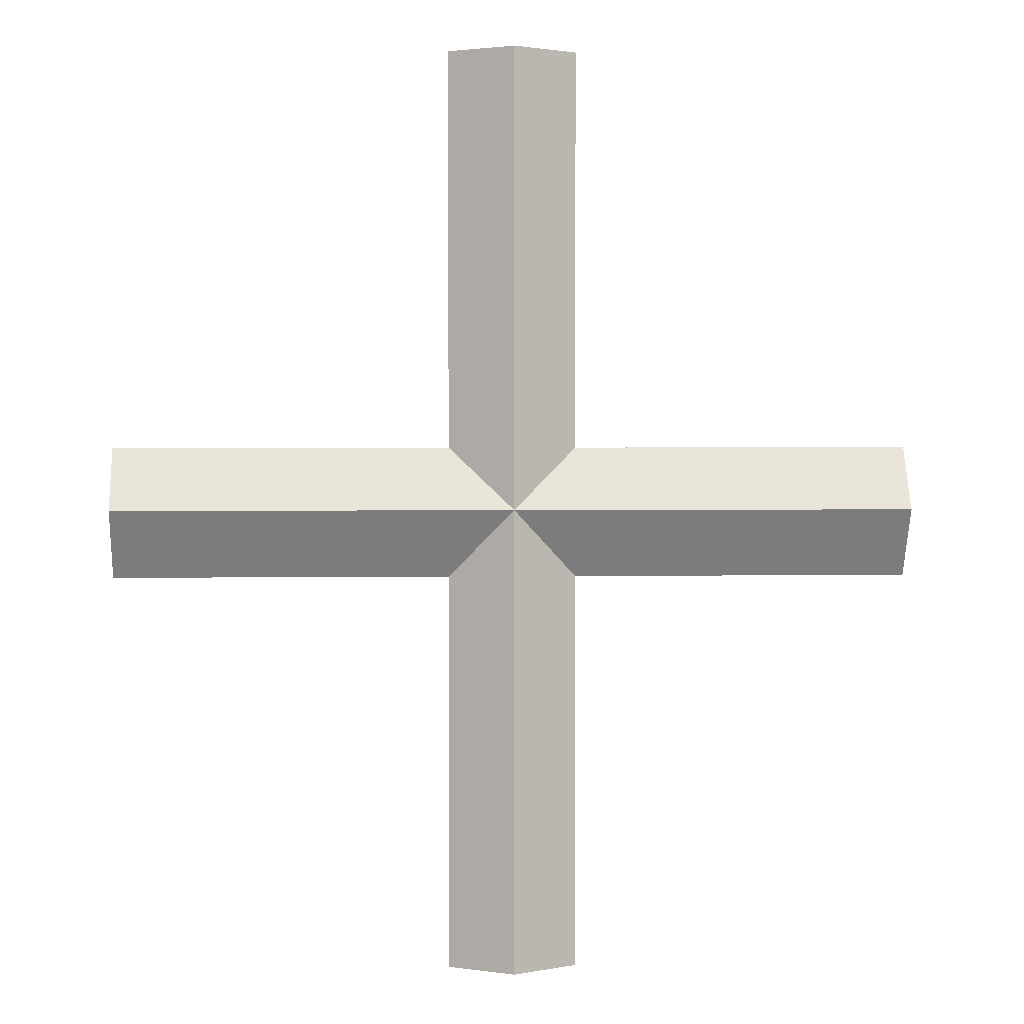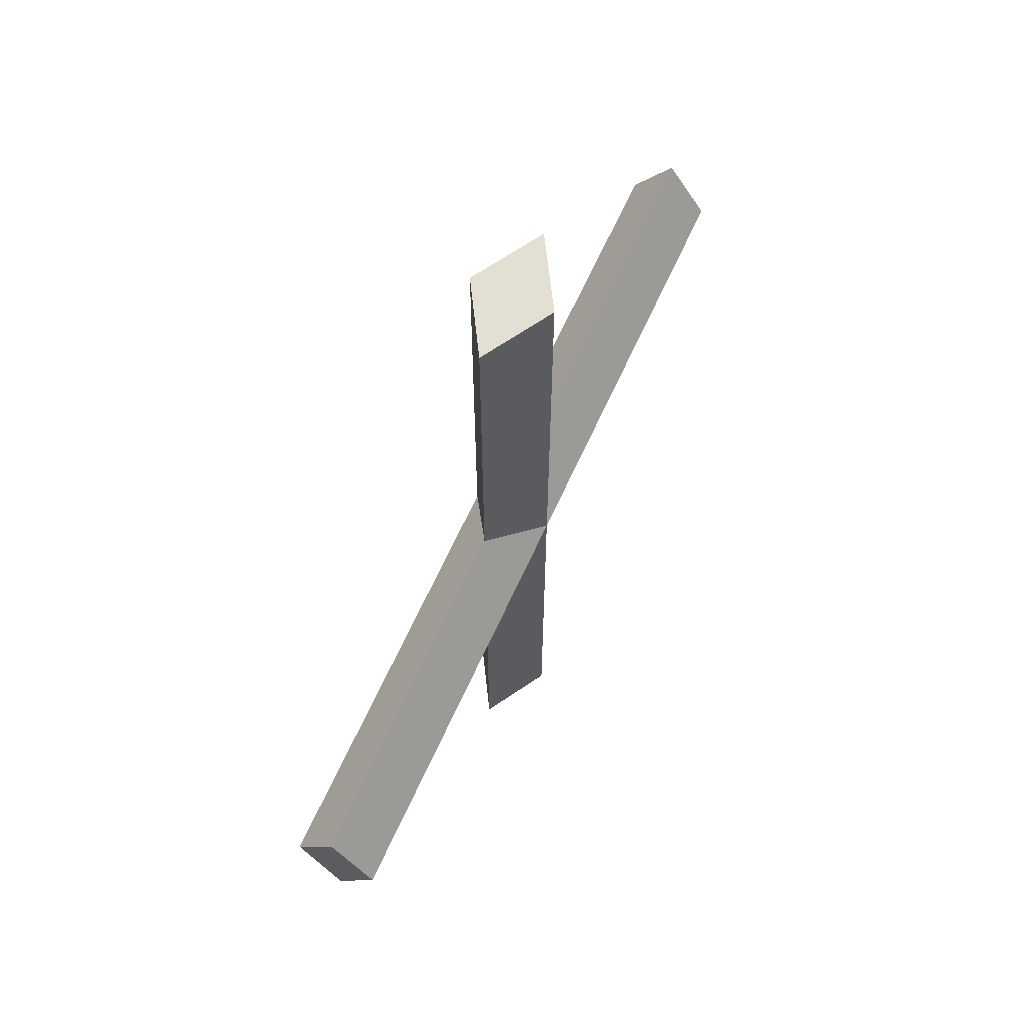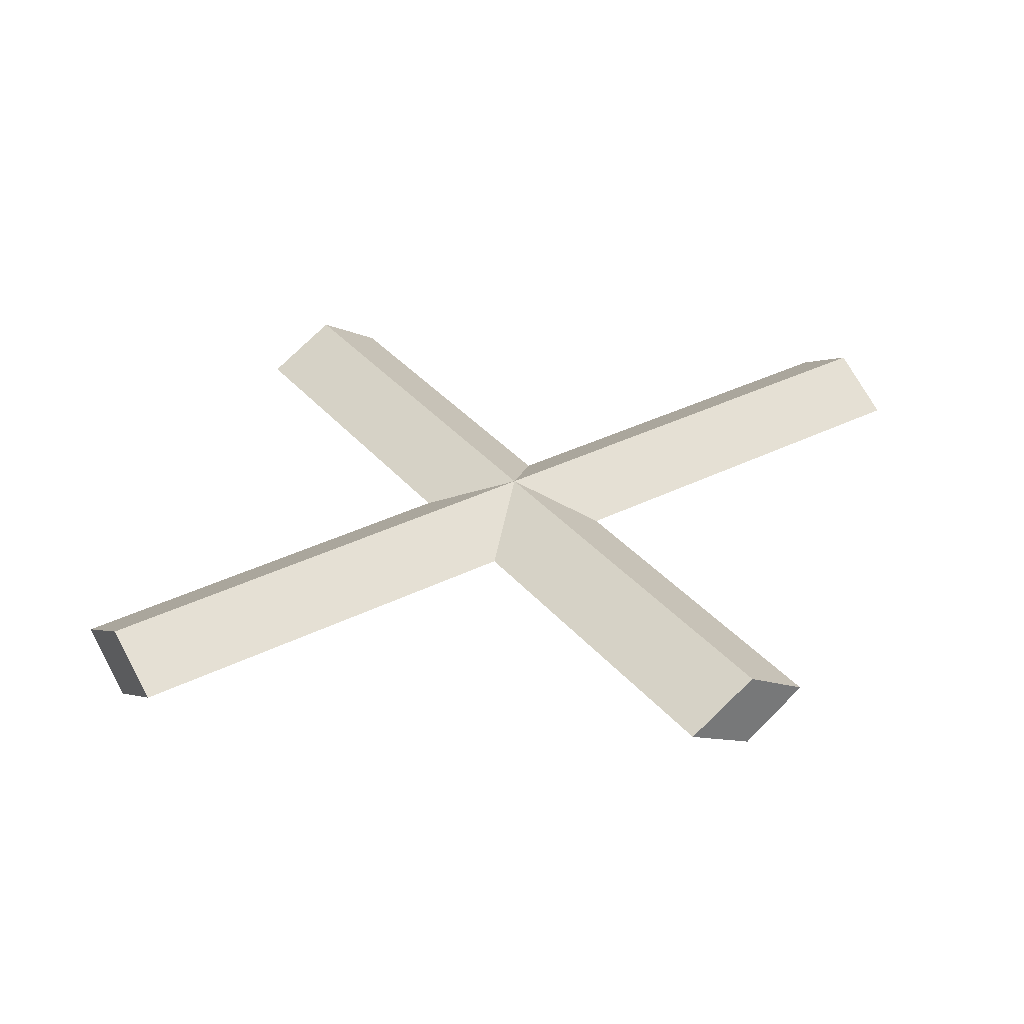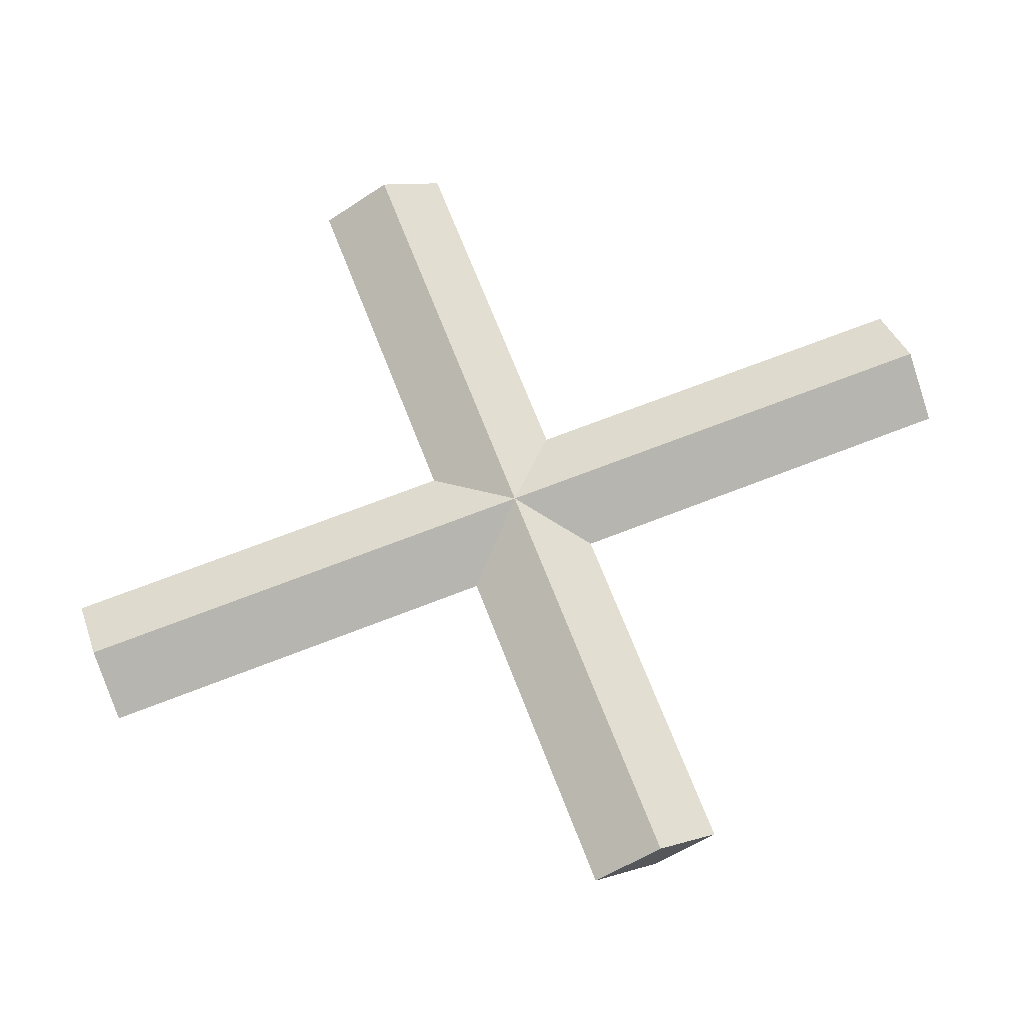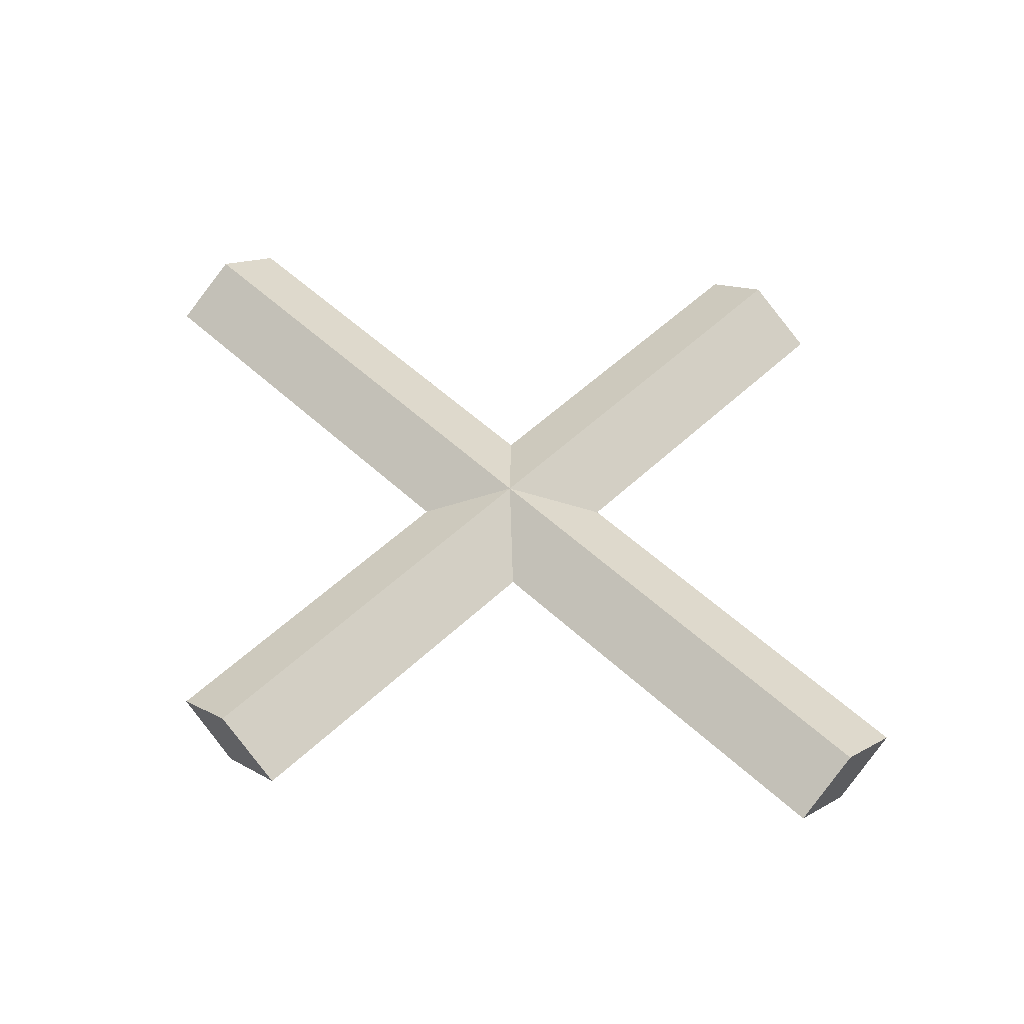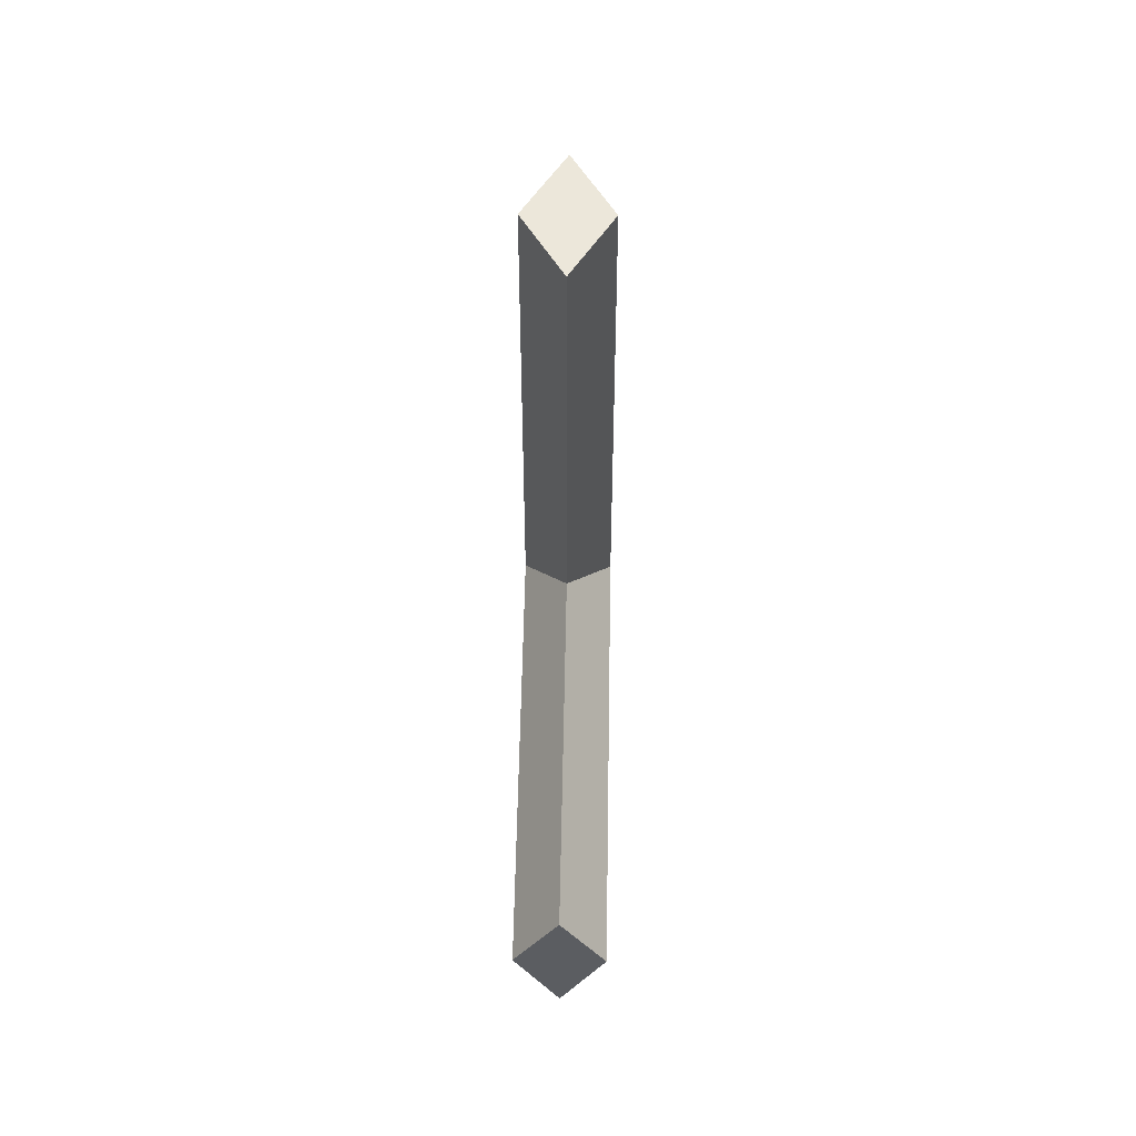
<metadata>
{"format":"obj","ext":"obj","renderer":"f3d","projection":"perspective","resolution":1024,"background":"white","views":[{"elev":2.0,"azim":176.4,"up":"+Y"},{"elev":67.1,"azim":-65.3,"up":"+Y"},{"elev":34.8,"azim":56.1,"up":"+Z"},{"elev":70.0,"azim":68.7,"up":"+Z"},{"elev":53.3,"azim":-45.2,"up":"+Z"},{"elev":54.1,"azim":91.0,"up":"+Y"}]}
</metadata>
<code>
o Plane.001
v 3.215 1.442 0.7344
v 3.215 1.668 0.7344
v 3.178 1.668 0.7124
v 3.178 1.442 0.7124
v 3.142 1.668 0.7344
v 3.142 1.442 0.7344
v 3.178 1.668 0.7344
v 3.178 1.406 0.7124
v 3.142 1.367 0.7344
v 3.142 1.141 0.7344
v 3.178 1.141 0.7124
v 3.178 1.367 0.7124
v 3.215 1.141 0.7344
v 3.215 1.367 0.7344
v 3.178 1.141 0.7344
v 2.951 1.367 0.7344
v 3.142 1.406 0.7124
v 2.951 1.406 0.7124
v 2.951 1.442 0.7344
v 2.951 1.406 0.7344
v 3.406 1.442 0.7344
v 3.215 1.406 0.7124
v 3.406 1.406 0.7124
v 3.406 1.367 0.7344
v 3.406 1.406 0.7344
v 3.178 1.442 0.7563
v 3.178 1.668 0.7563
v 3.178 1.406 0.7563
v 3.178 1.367 0.7563
v 3.178 1.141 0.7563
v 2.951 1.406 0.7563
v 3.142 1.406 0.7563
v 3.406 1.406 0.7563
v 3.215 1.406 0.7563
f 1 2 3 4
f 4 3 5 6
f 3 7 5
f 4 6 8
f 1 4 8
f 9 10 11 12
f 12 11 13 14
f 11 15 13
f 12 14 8
f 9 12 8
f 16 9 17 18
f 6 19 18 17
f 18 19 20
f 6 17 8
f 9 8 17
f 21 1 22 23
f 14 24 23 22
f 1 8 22
f 14 22 8
f 23 24 25
f 1 26 27 2
f 26 6 5 27
f 27 5 7
f 26 28 6
f 1 28 26
f 9 29 30 10
f 29 14 13 30
f 30 13 15
f 29 28 14
f 9 28 29
f 16 31 32 9
f 6 32 31 19
f 31 20 19
f 6 28 32
f 9 32 28
f 21 33 34 1
f 14 34 33 24
f 1 34 28
f 14 28 34
f 33 21 25
f 7 2 27
f 7 3 2
f 15 10 30
f 15 11 10
f 20 31 16
f 20 16 18
f 25 24 33
f 25 21 23

</code>
